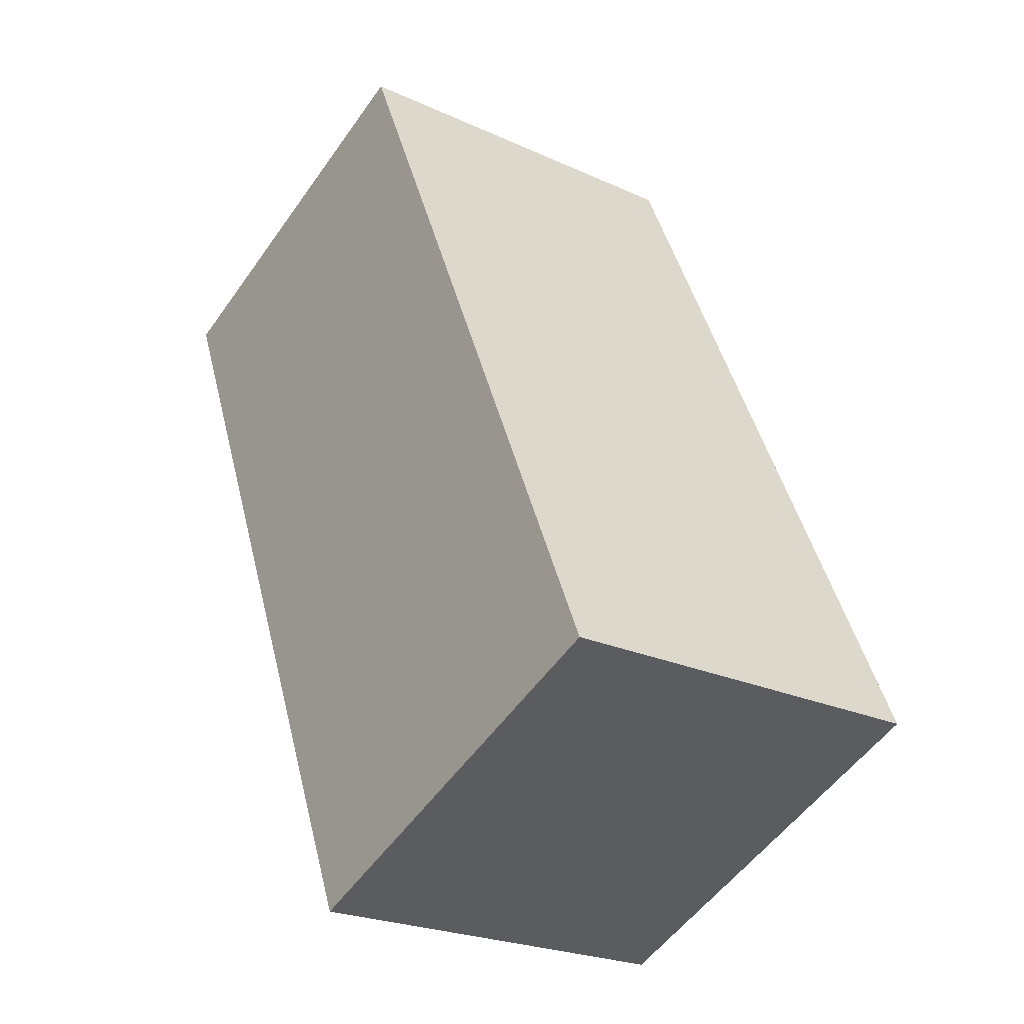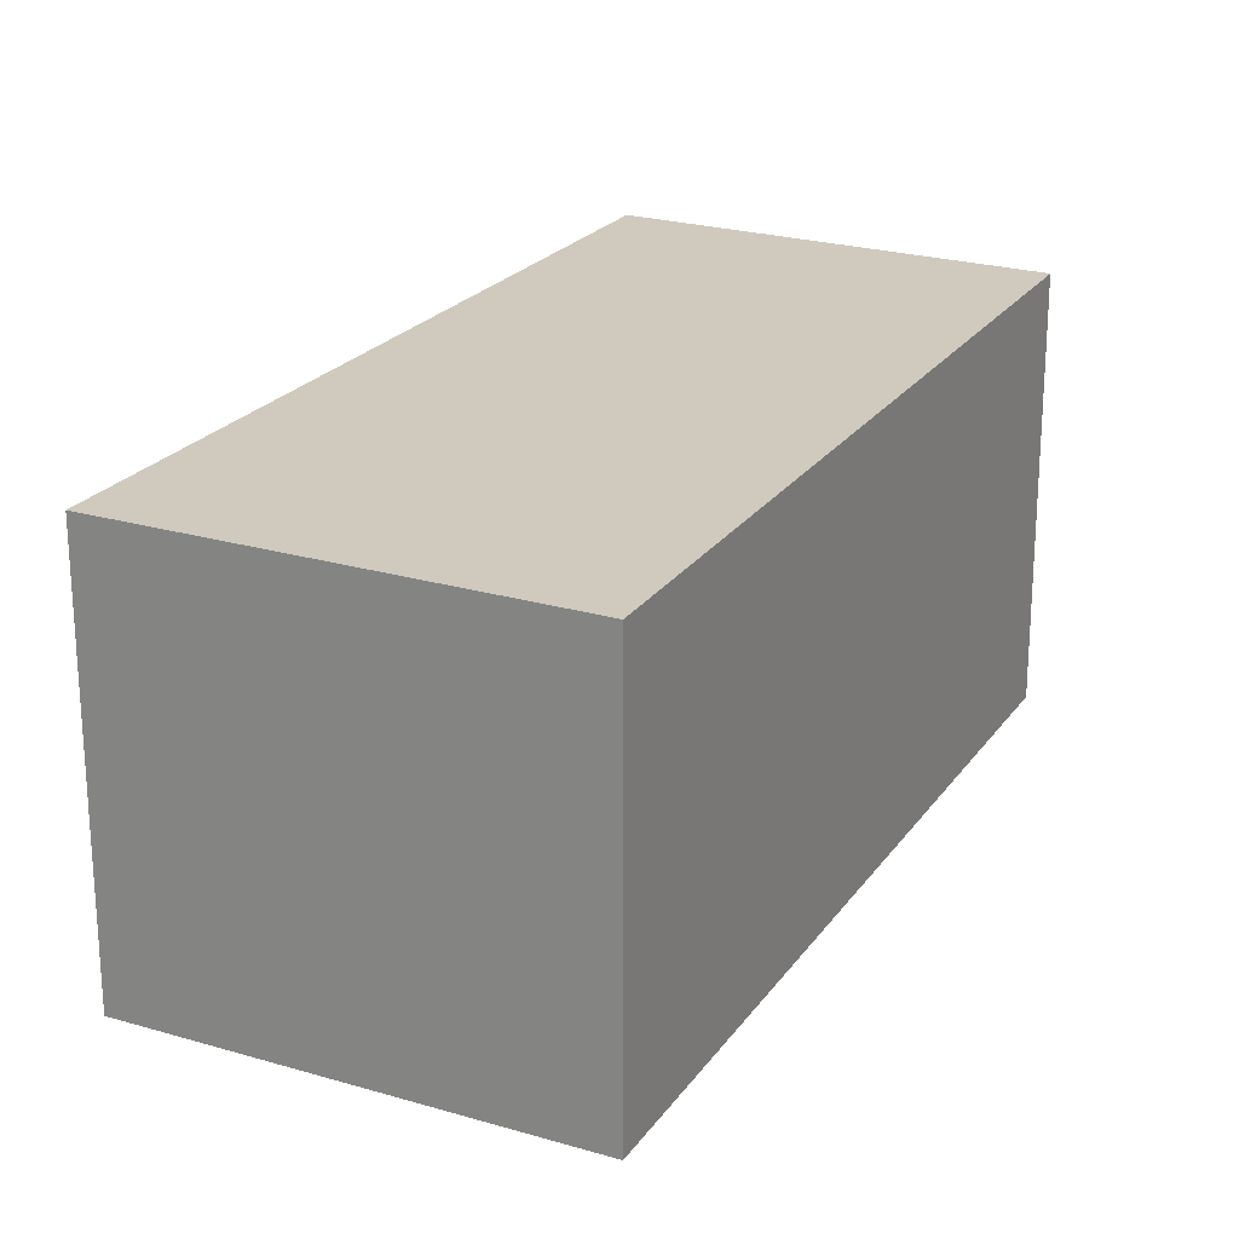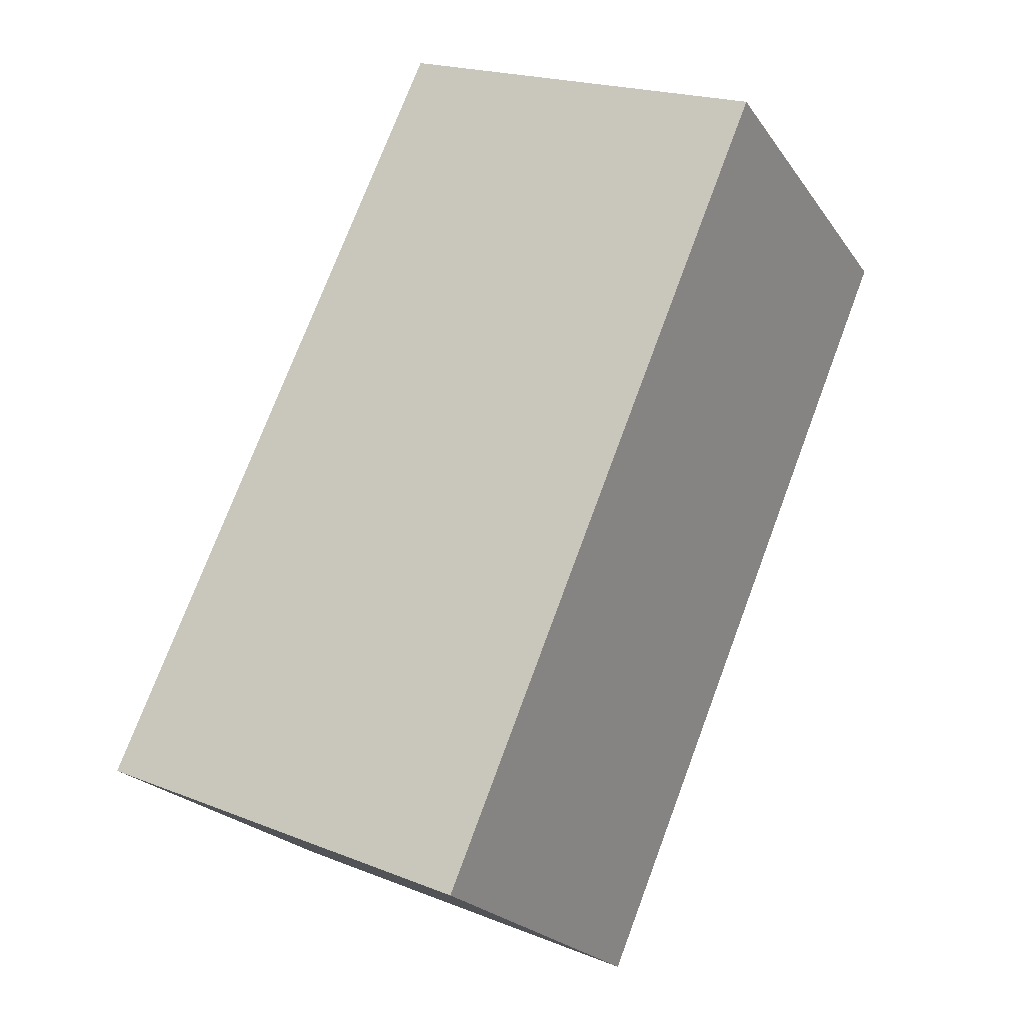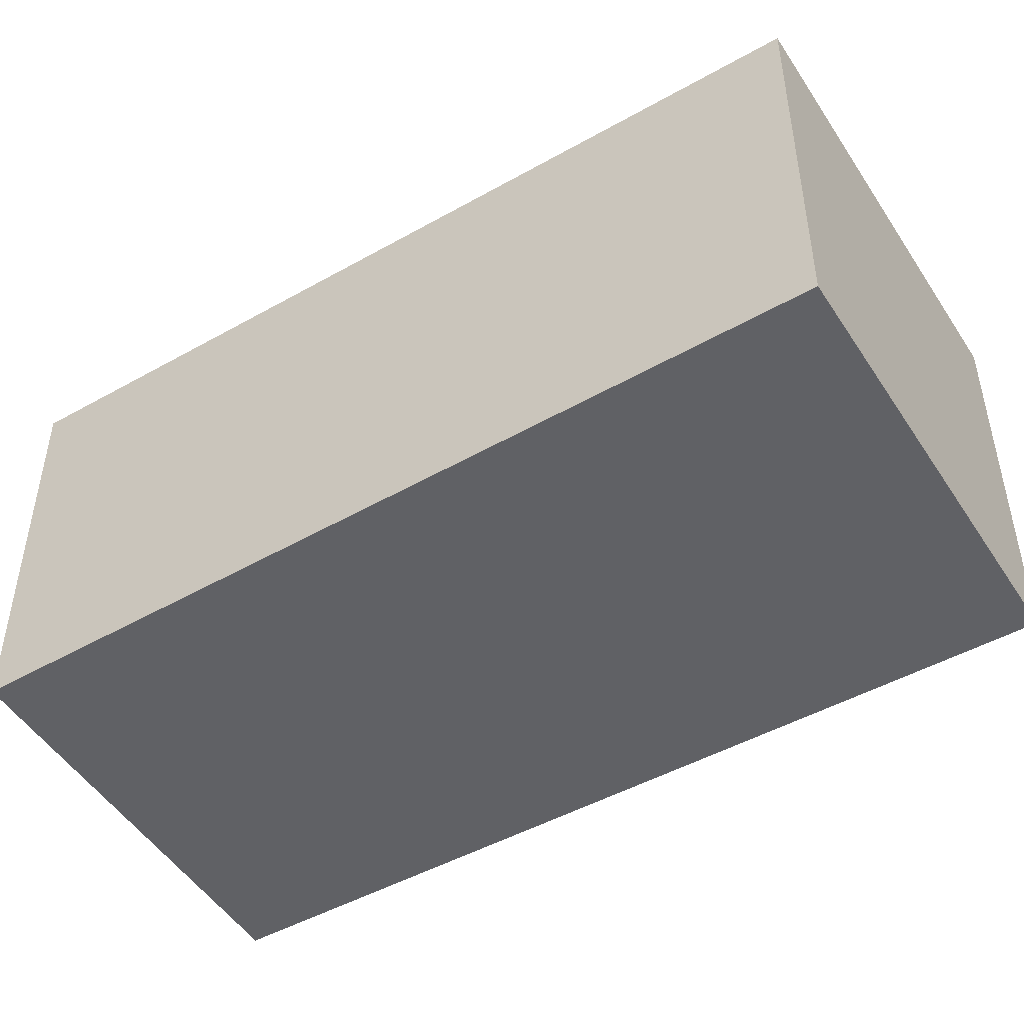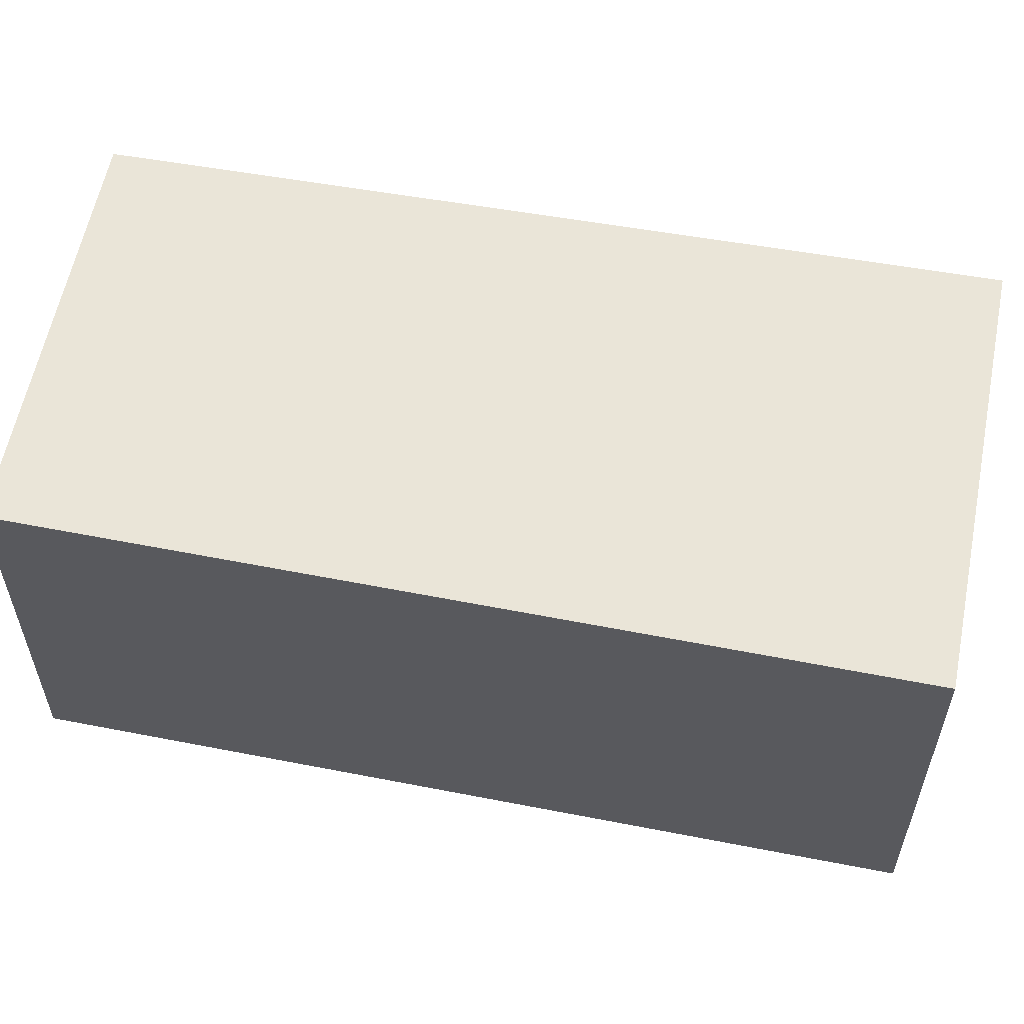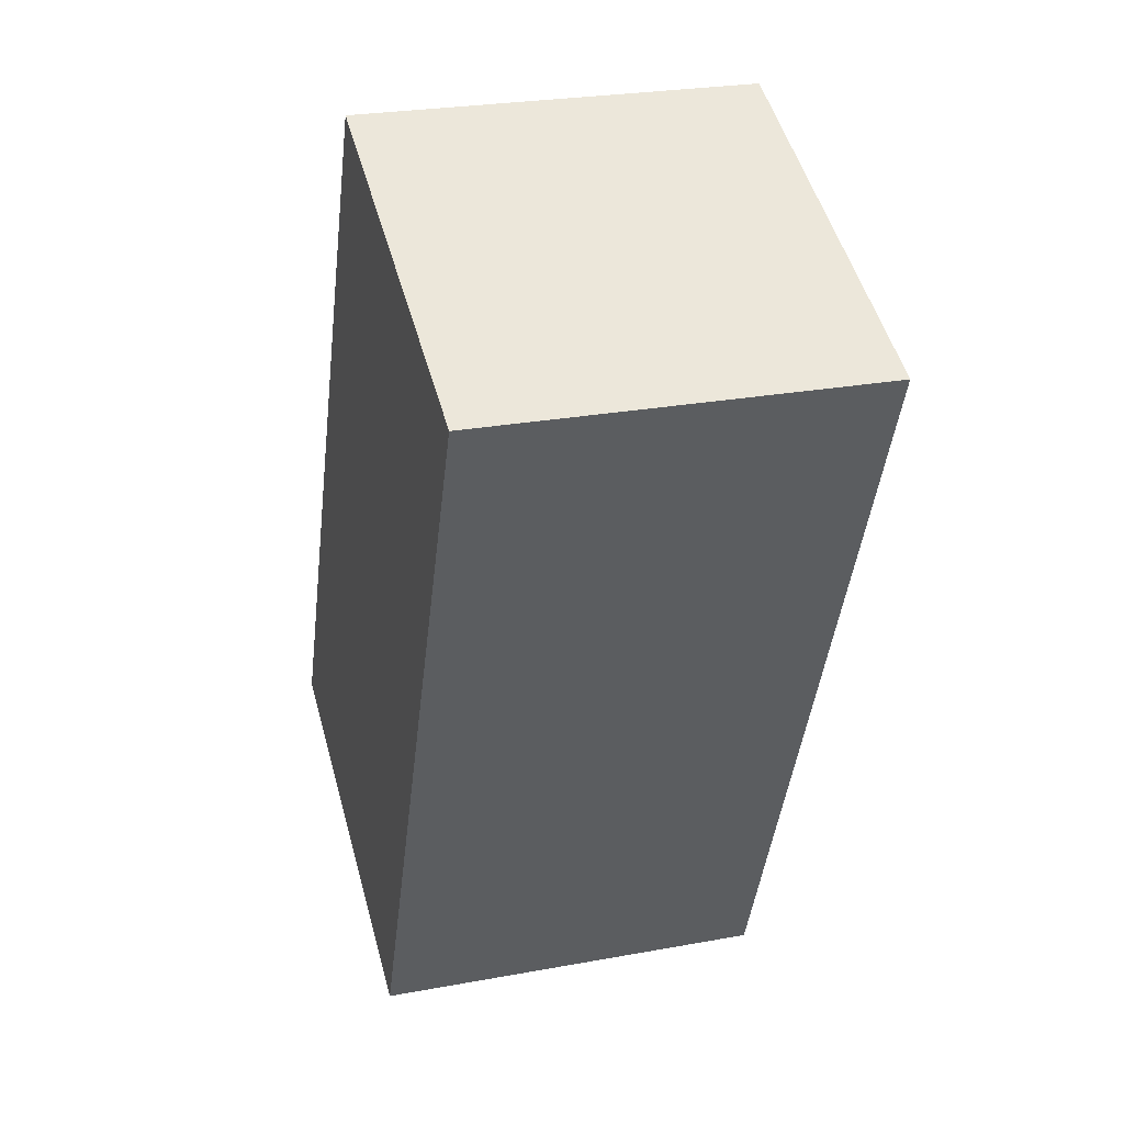
<metadata>
{"format":"obj","ext":"obj","renderer":"f3d","projection":"perspective","resolution":1024,"background":"white","views":[{"elev":-23.9,"azim":-127.2,"up":"+Z"},{"elev":23.0,"azim":-130.1,"up":"+Y"},{"elev":-22.3,"azim":25.8,"up":"+Z"},{"elev":-50.1,"azim":144.8,"up":"+Y"},{"elev":59.3,"azim":124.2,"up":"+Y"},{"elev":26.0,"azim":73.7,"up":"+Z"}]}
</metadata>
<code>
v  1.986 2.3 4.442
v  2.266 2.3 -0.972
v  0 2.3 1.408e-16
v  4.163 2.3 3.537
v  0 0 0
v  1.986 -2.72e-16 4.442
v  4.163 -2.166e-16 3.537
v  2.266 5.952e-17 -0.972
g defaultobject
f 1 2 3
f 2 1 4
f 5 1 3
f 1 5 6
f 6 4 1
f 4 6 7
f 7 2 4
f 2 7 8
f 8 3 2
f 3 8 5
f 8 6 5
f 6 8 7

</code>
